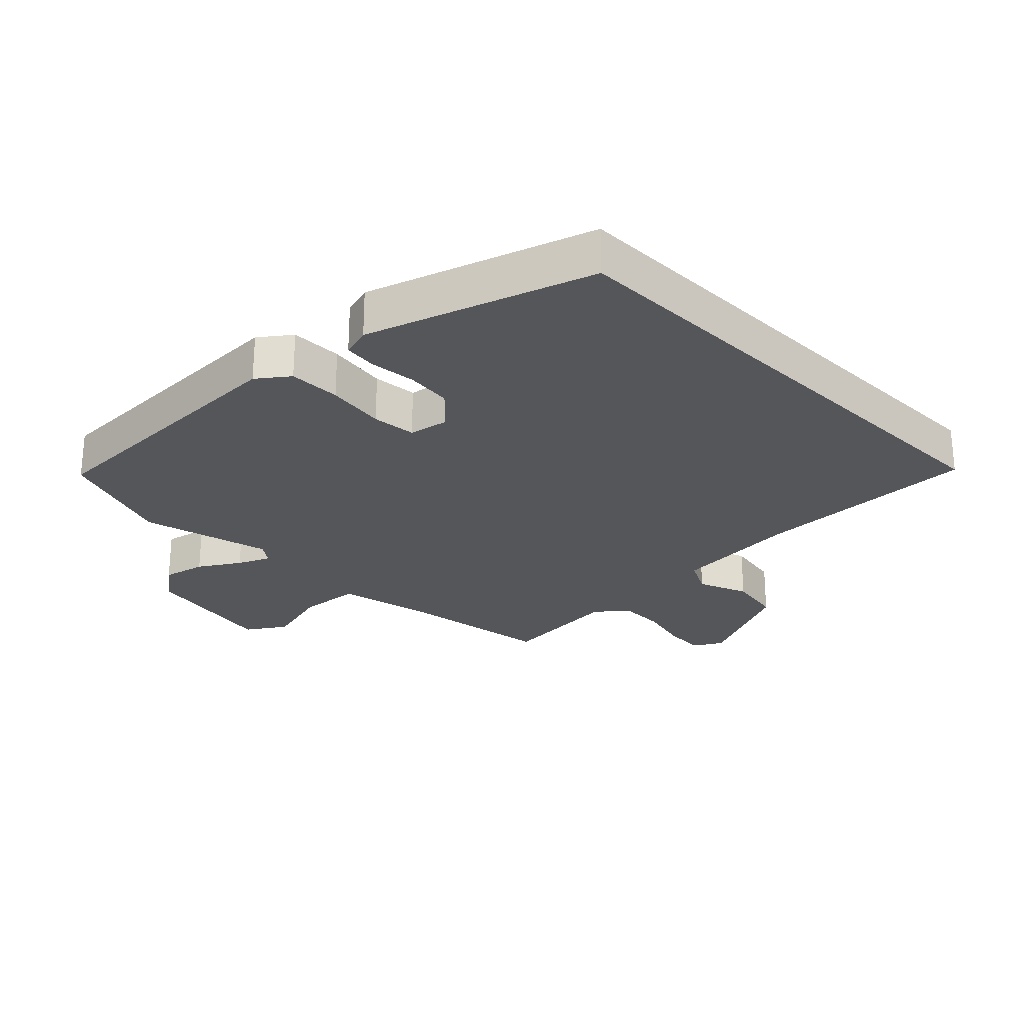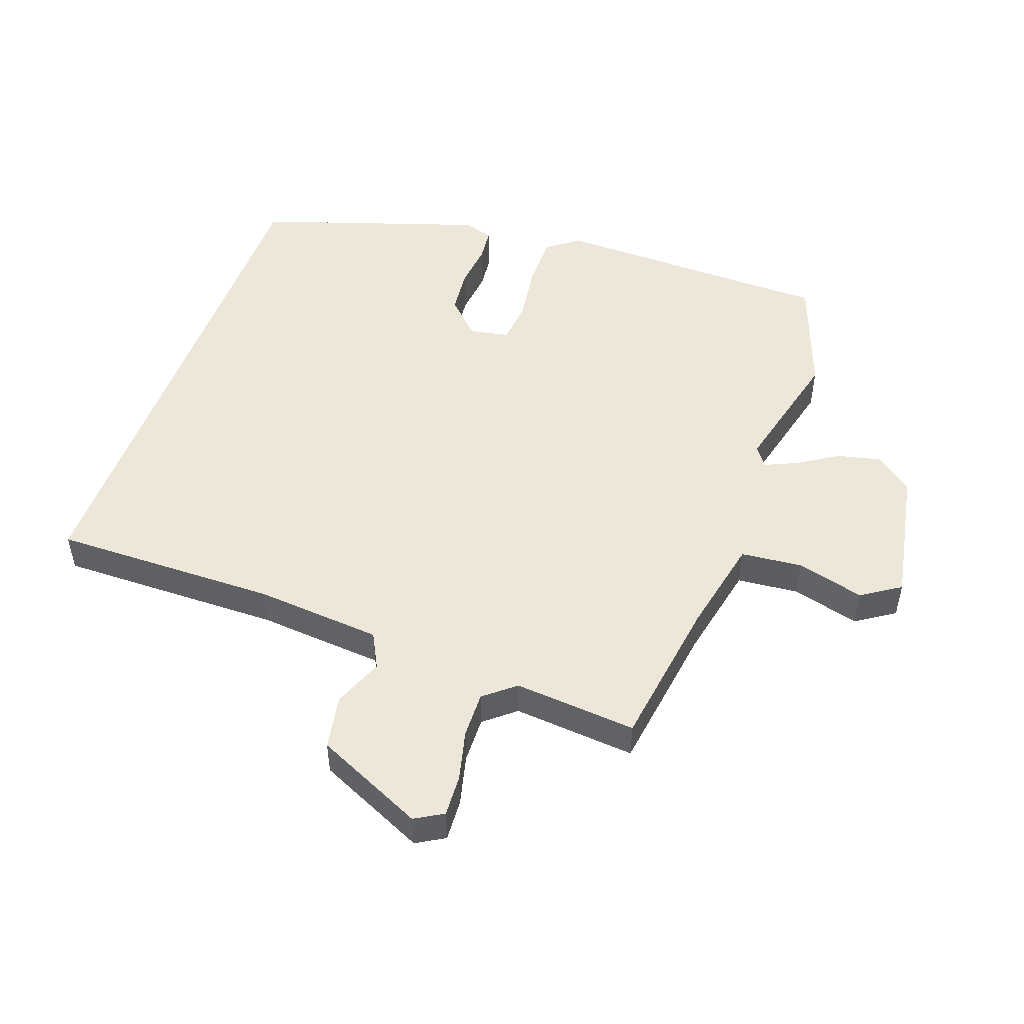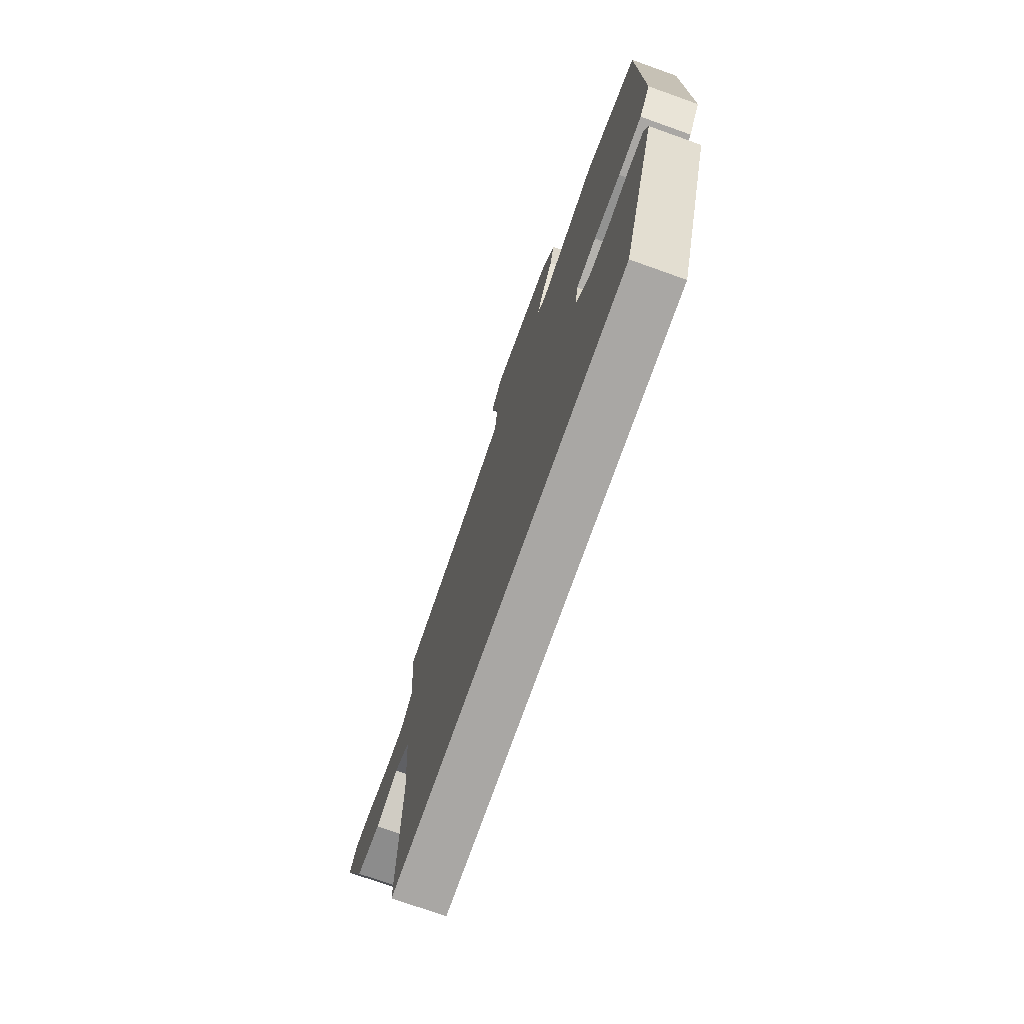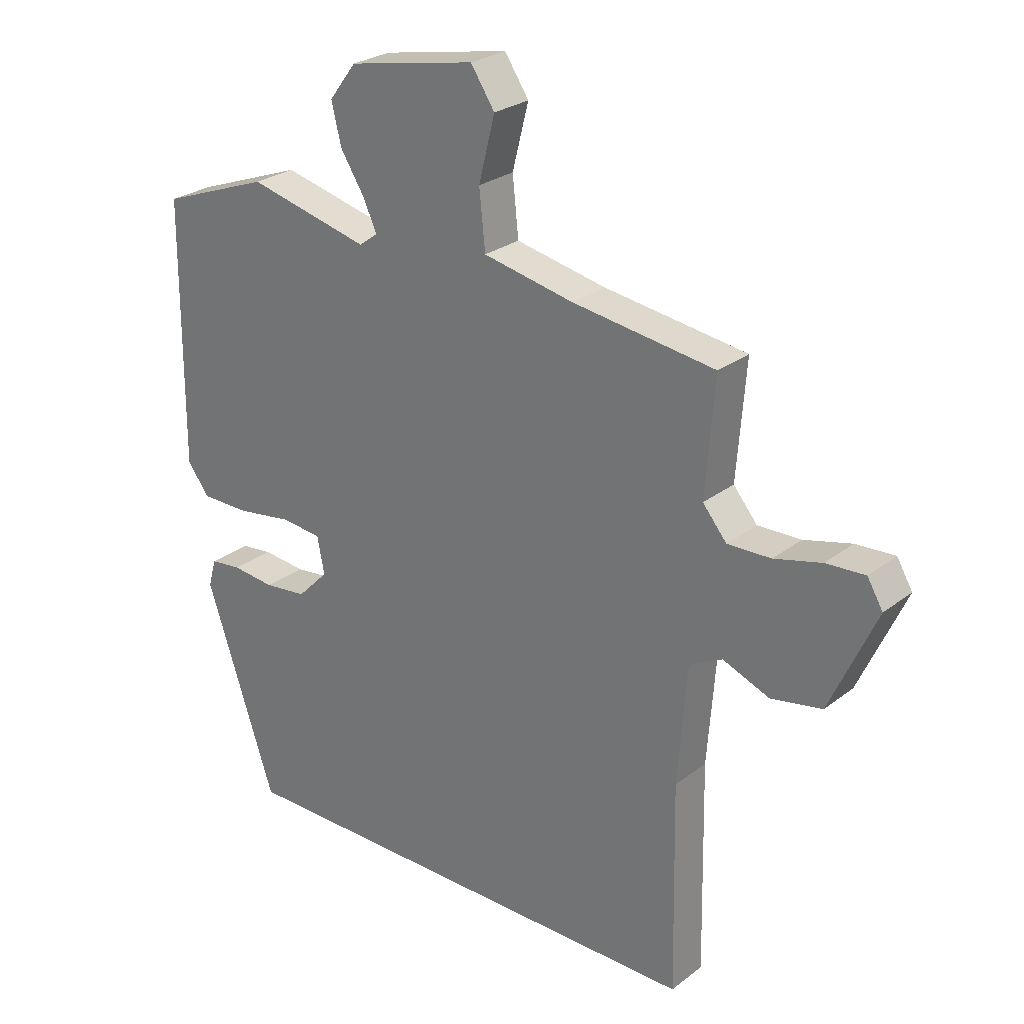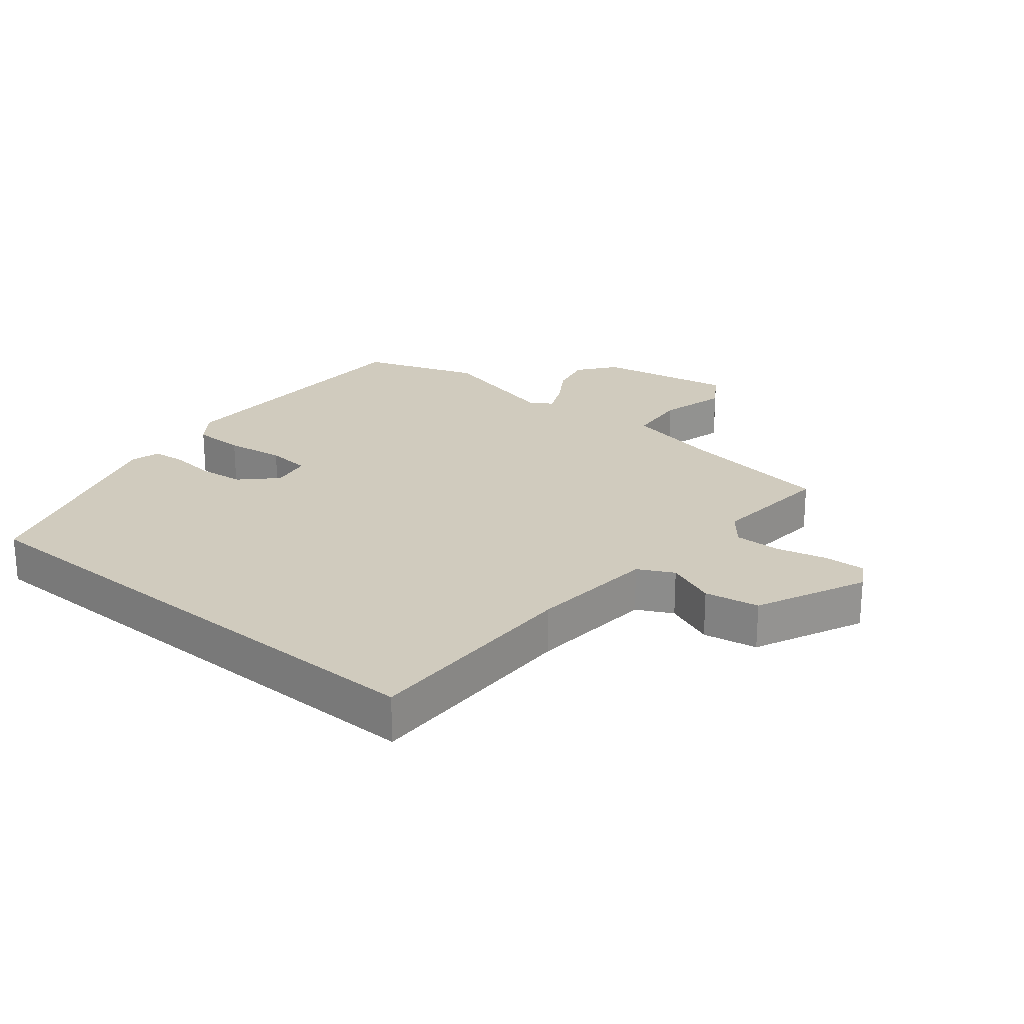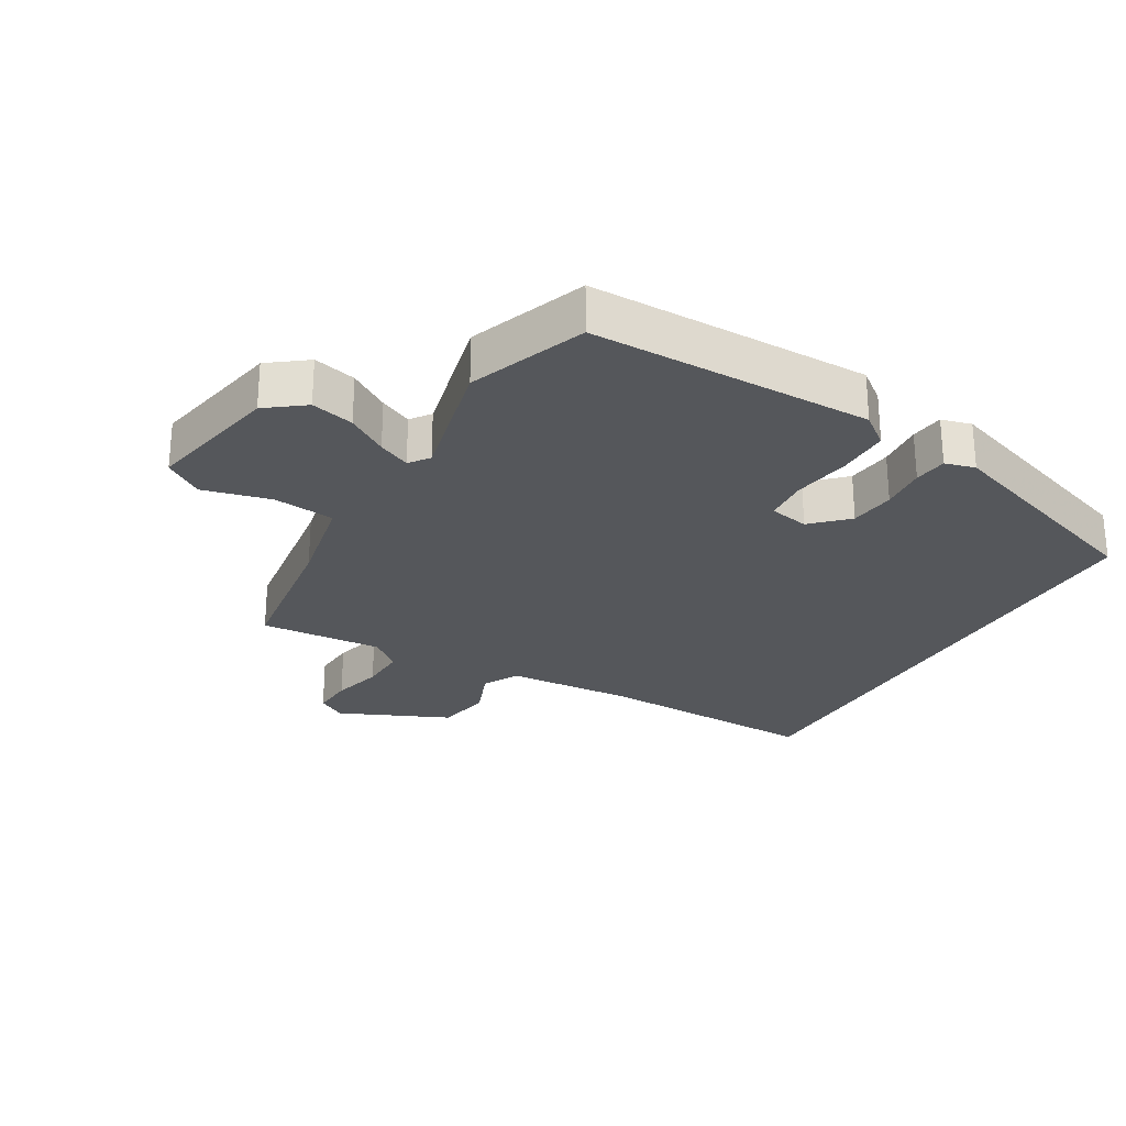
<metadata>
{"format":"obj","ext":"obj","renderer":"f3d","projection":"perspective","resolution":1024,"background":"white","views":[{"elev":-25.6,"azim":135.0,"up":"+Y"},{"elev":50.1,"azim":-69.9,"up":"+Y"},{"elev":-74.8,"azim":70.4,"up":"+Z"},{"elev":26.4,"azim":-140.1,"up":"+Z"},{"elev":23.4,"azim":-140.1,"up":"+Y"},{"elev":-26.5,"azim":59.7,"up":"+Y"}]}
</metadata>
<code>
v -0.497 0.07 0.492
v -0.259 0.07 0.525
v -0.108 0.07 0.556
v -0.098 0.07 0.652
v -0.125 0.07 0.758
v -0.085 0.07 0.818
v 0.127 0.07 0.777
v 0.172 0.07 0.718
v 0.156 0.07 0.651
v 0.116 0.07 0.588
v 0.093 0.07 0.538
v 0.124 0.07 0.515
v 0.327 0.07 0.564
v 0.509 0.07 0.497
v 0.512 0.07 0.057
v 0.475 0.07 0.009
v 0.394 0.07 0.009
v 0.302 0.07 0.023
v 0.233 0.07 0.017
v 0.221 0.07 -0.045
v 0.273 0.07 -0.098
v 0.344 0.07 -0.106
v 0.416 0.07 -0.099
v 0.468 0.07 -0.105
v 0.481 0.07 -0.152
v 0.364 0.07 -0.5
v -0.461 0.07 -0.5
v -0.454 0.07 -0.149
v -0.469 0.07 0.049
v -0.524 0.07 0.078
v -0.602 0.07 0.047
v -0.687 0.07 0.063
v -0.764 0.07 0.234
v -0.738 0.07 0.278
v -0.673 0.07 0.274
v -0.594 0.07 0.254
v -0.522 0.07 0.252
v -0.482 0.07 0.3
v -0.497 0 0.492
v -0.259 0 0.525
v -0.108 0 0.556
v -0.098 0 0.652
v -0.125 0 0.758
v -0.085 0 0.818
v 0.127 0 0.777
v 0.172 0 0.718
v 0.156 0 0.651
v 0.116 0 0.588
v 0.093 0 0.538
v 0.124 0 0.515
v 0.327 0 0.564
v 0.509 0 0.497
v 0.512 0 0.057
v 0.475 0 0.009
v 0.394 0 0.009
v 0.302 0 0.023
v 0.233 0 0.017
v 0.221 0 -0.045
v 0.273 0 -0.098
v 0.344 0 -0.106
v 0.416 0 -0.099
v 0.468 0 -0.105
v 0.481 0 -0.152
v 0.364 0 -0.5
v -0.461 0 -0.5
v -0.454 0 -0.149
v -0.469 0 0.049
v -0.524 0 0.078
v -0.602 0 0.047
v -0.687 0 0.063
v -0.764 0 0.234
v -0.738 0 0.278
v -0.673 0 0.274
v -0.594 0 0.254
v -0.522 0 0.252
v -0.482 0 0.3
f 34 35 36
f 33 34 36
f 32 33 36
f 31 32 36
f 30 31 36
f 29 30 36 37
f 26 27 28
f 25 26 28
f 24 25 28
f 22 23 24
f 22 24 28
f 21 22 28
f 20 21 28 29
f 16 17 18
f 15 16 18
f 14 15 18
f 13 14 18
f 12 13 18
f 11 12 18 19
f 8 9 10
f 7 8 10
f 6 7 10
f 5 6 10
f 4 5 10
f 3 4 10 11
f 29 37 38
f 20 29 38
f 19 20 38
f 11 19 38
f 3 11 38
f 2 3 38
f 1 2 38
f 74 73 72
f 74 72 71
f 74 71 70
f 74 70 69
f 74 69 68
f 75 74 68 67
f 66 65 64
f 66 64 63
f 66 63 62
f 62 61 60
f 66 62 60
f 66 60 59
f 67 66 59 58
f 56 55 54
f 56 54 53
f 56 53 52
f 56 52 51
f 56 51 50
f 57 56 50 49
f 48 47 46
f 48 46 45
f 48 45 44
f 48 44 43
f 48 43 42
f 49 48 42 41
f 76 75 67
f 76 67 58
f 76 58 57
f 76 57 49
f 76 49 41
f 76 41 40
f 76 40 39
f 1 39 40 2
f 2 40 41 3
f 3 41 42 4
f 4 42 43 5
f 5 43 44 6
f 6 44 45 7
f 7 45 46 8
f 8 46 47 9
f 9 47 48 10
f 10 48 49 11
f 11 49 50 12
f 12 50 51 13
f 13 51 52 14
f 14 52 53 15
f 15 53 54 16
f 16 54 55 17
f 17 55 56 18
f 18 56 57 19
f 19 57 58 20
f 20 58 59 21
f 21 59 60 22
f 22 60 61 23
f 23 61 62 24
f 24 62 63 25
f 25 63 64 26
f 26 64 65 27
f 27 65 66 28
f 28 66 67 29
f 29 67 68 30
f 30 68 69 31
f 31 69 70 32
f 32 70 71 33
f 33 71 72 34
f 34 72 73 35
f 35 73 74 36
f 36 74 75 37
f 37 75 76 38
f 38 76 39 1

</code>
